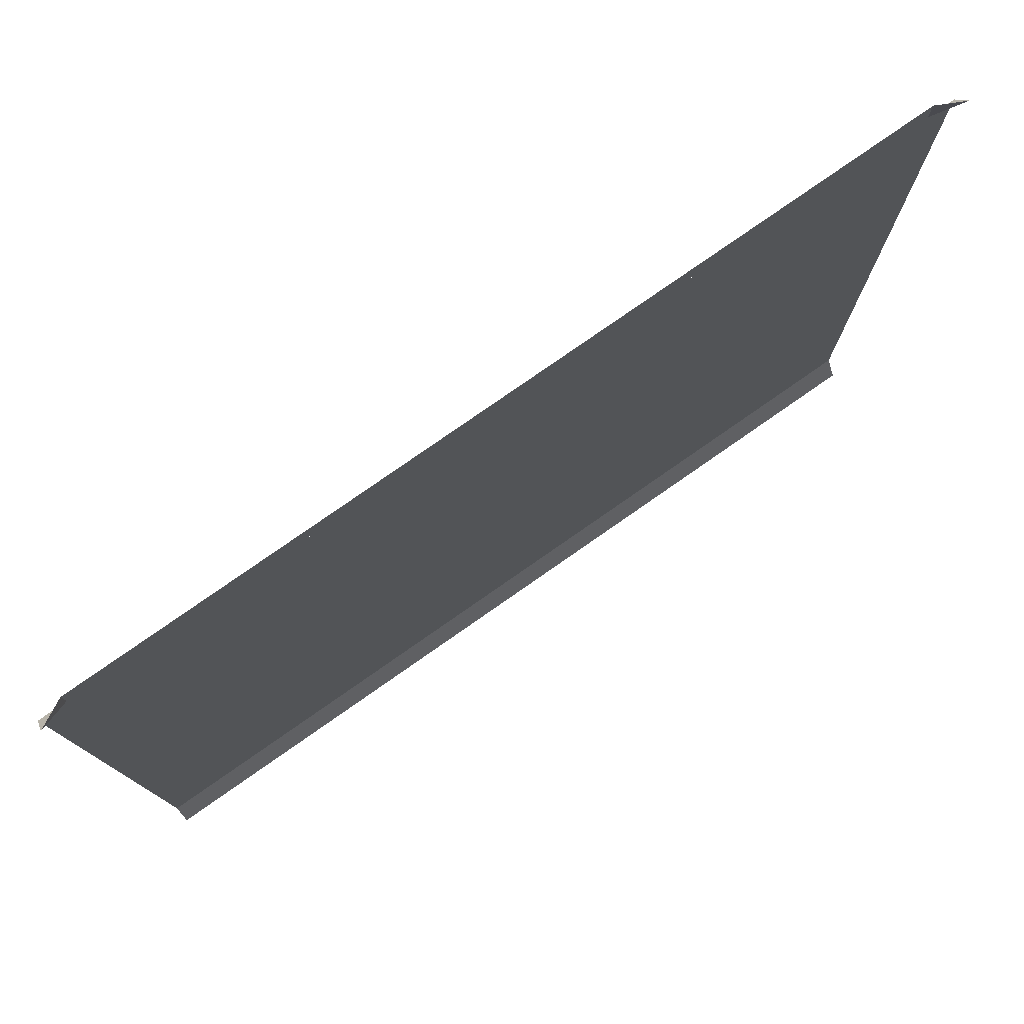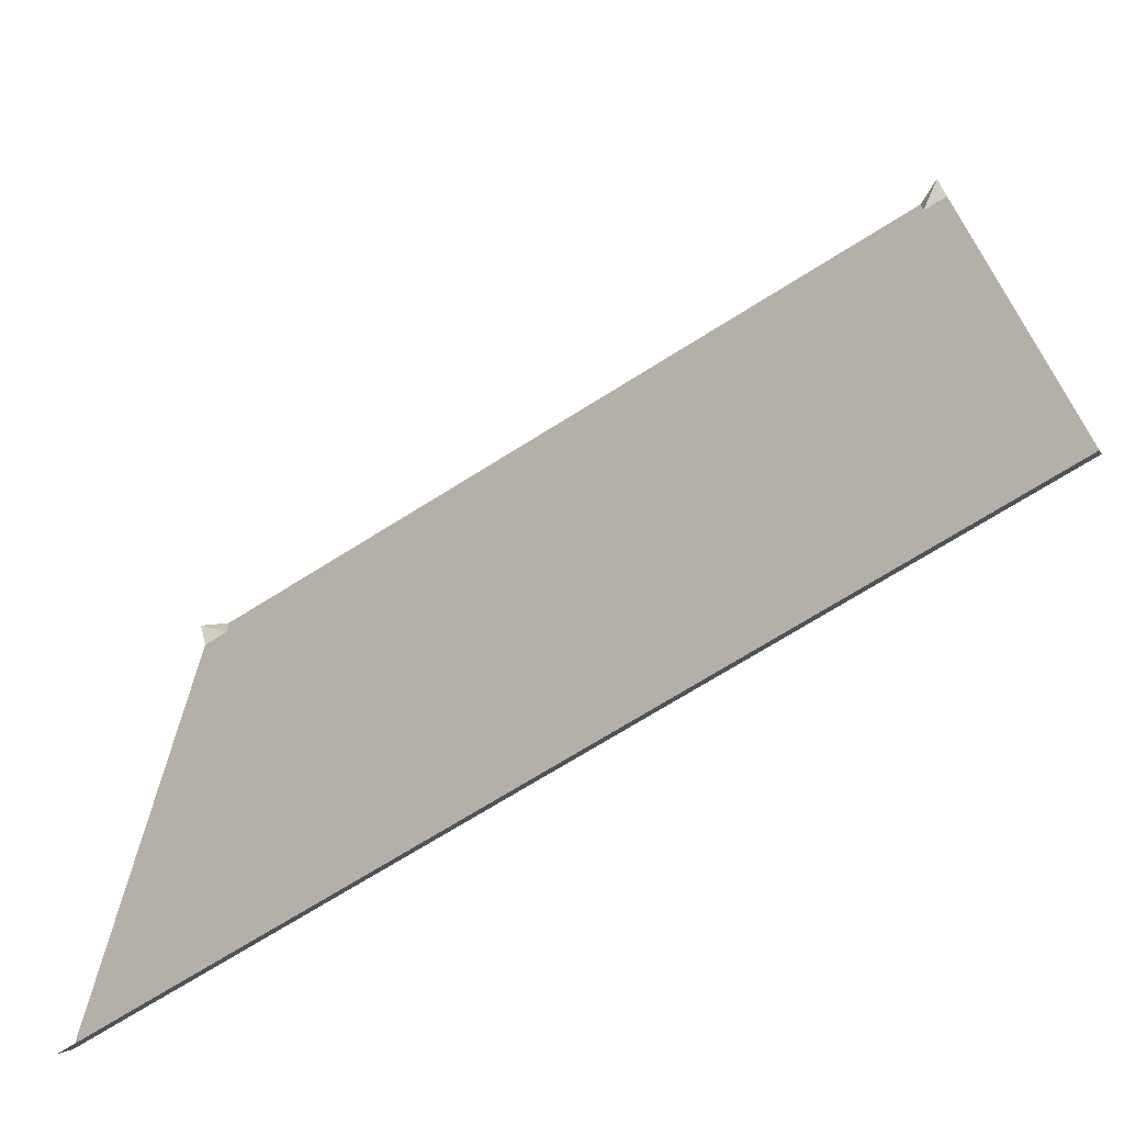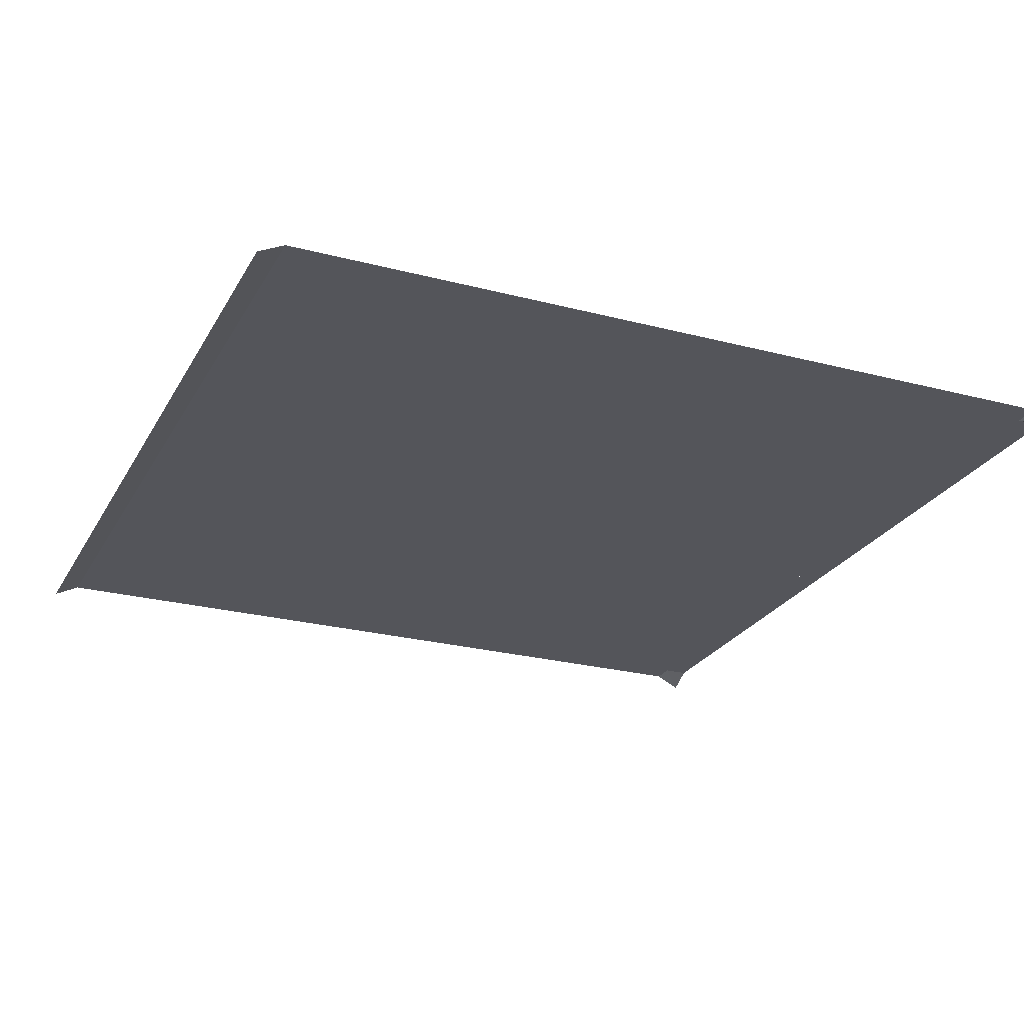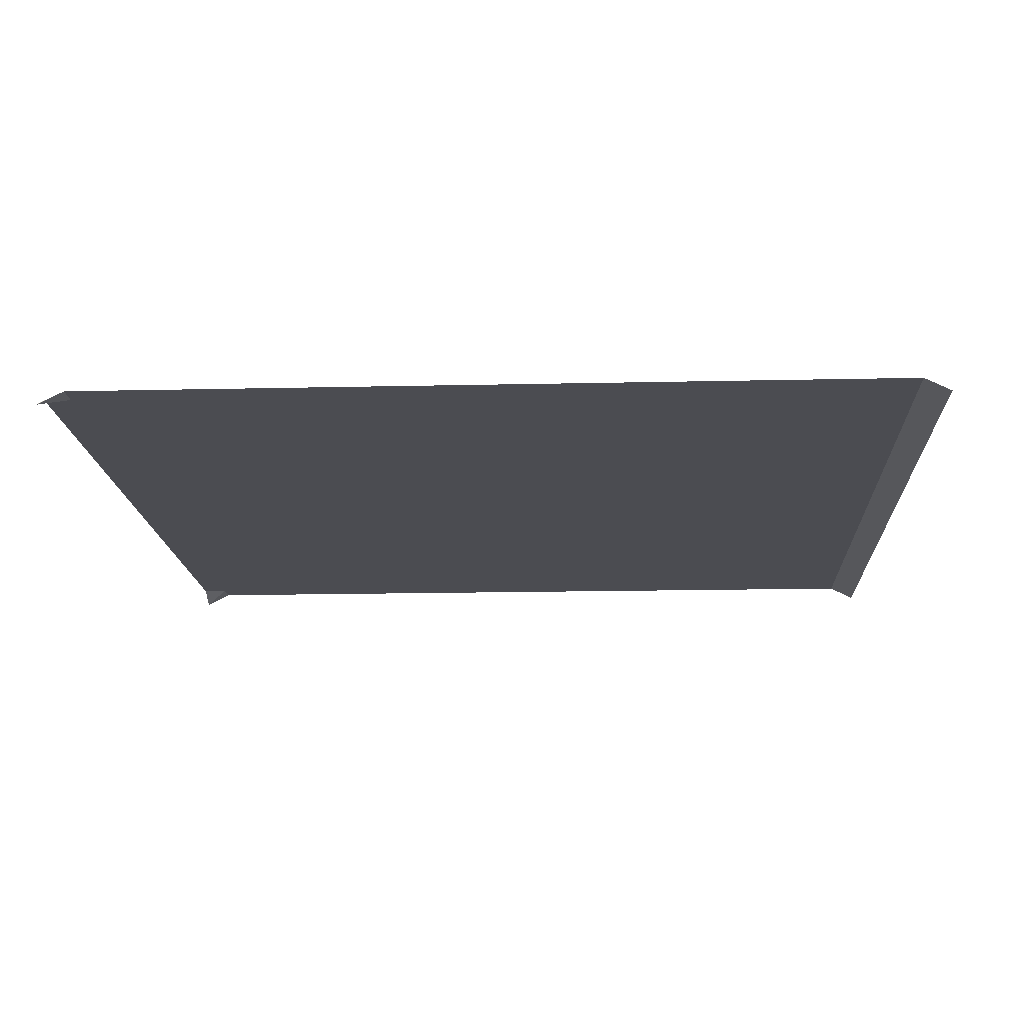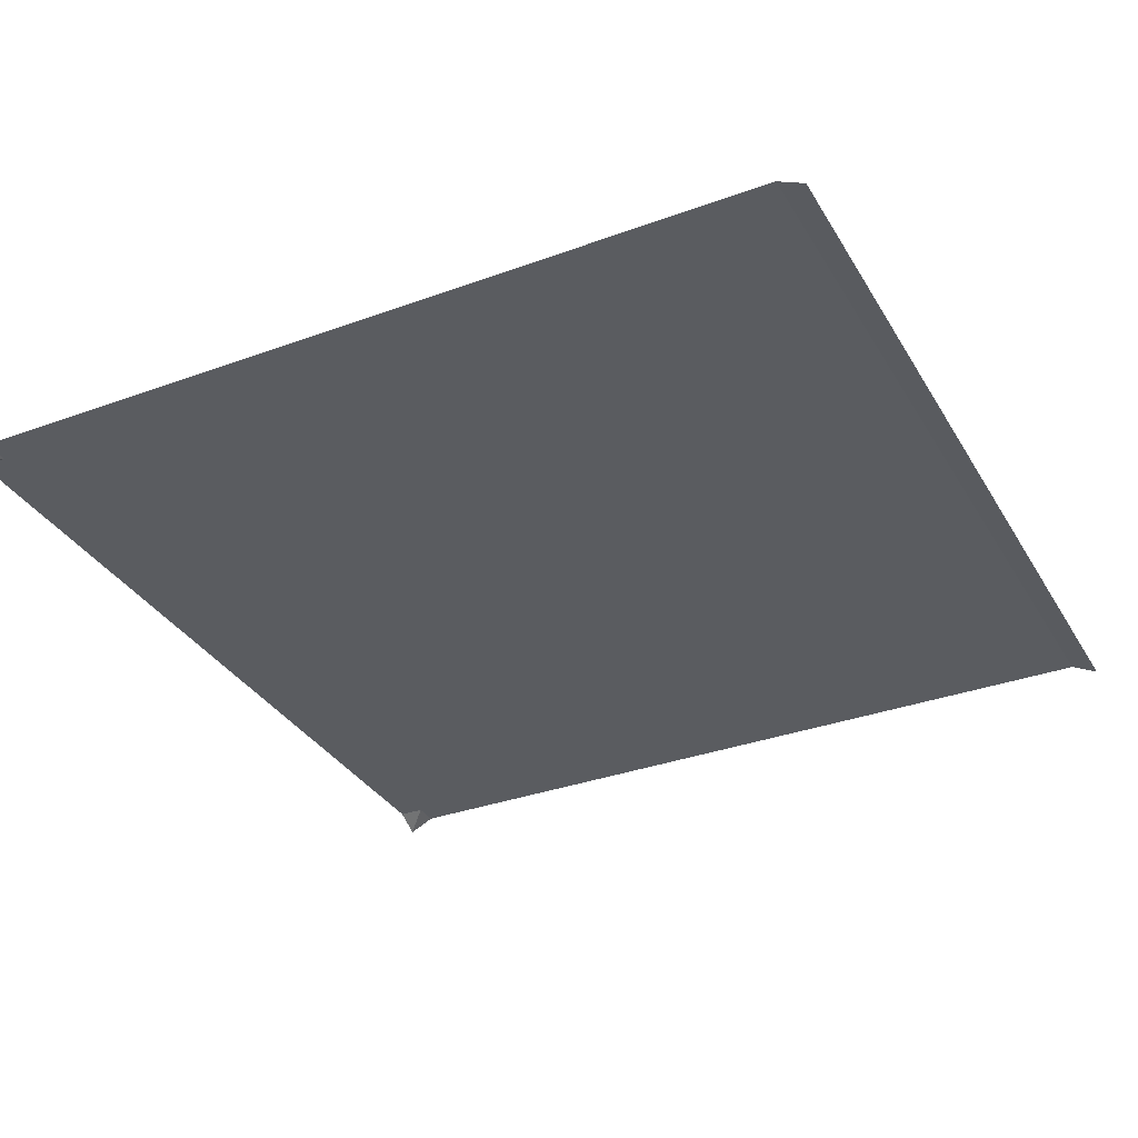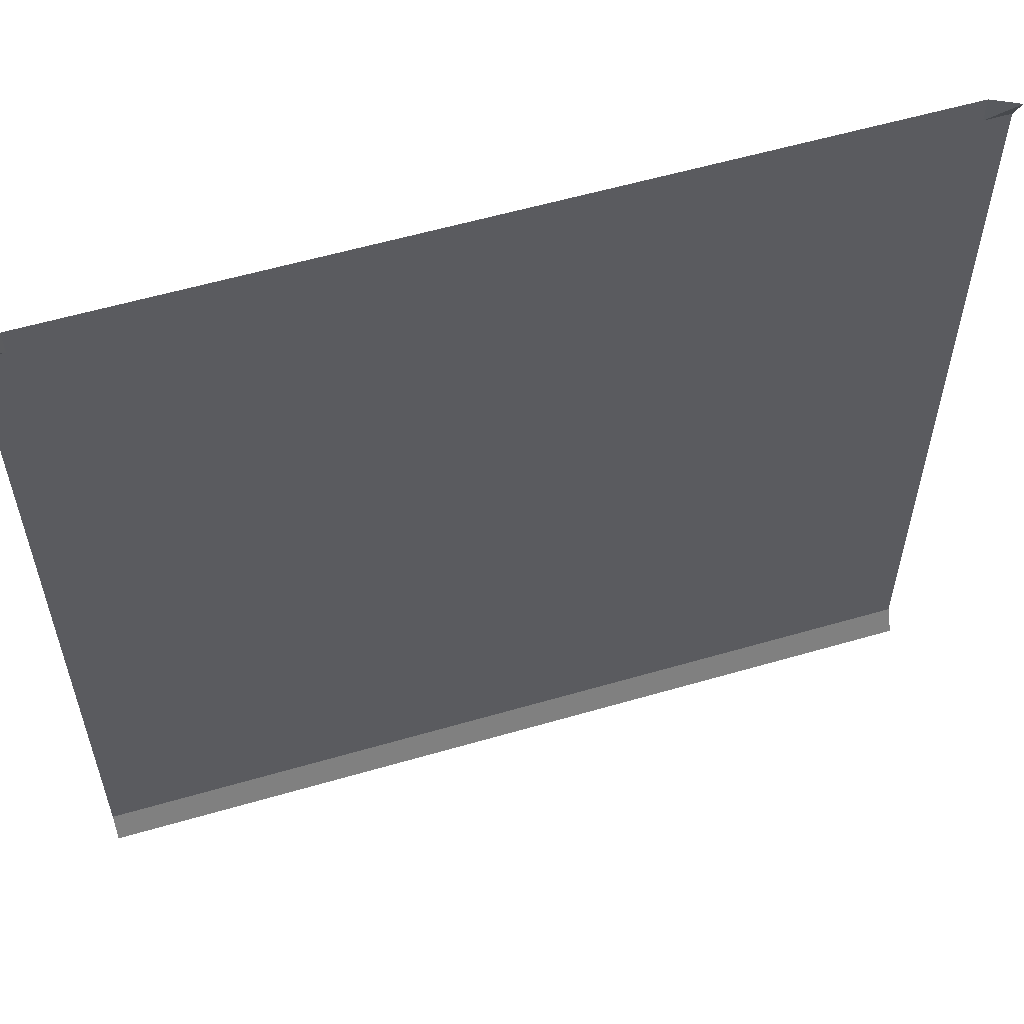
<metadata>
{"format":"obj","ext":"obj","renderer":"f3d","projection":"perspective","resolution":1024,"background":"white","views":[{"elev":78.7,"azim":-34.9,"up":"+Z"},{"elev":-70.1,"azim":32.3,"up":"+Z"},{"elev":-24.9,"azim":-113.1,"up":"+Y"},{"elev":-15.3,"azim":92.8,"up":"+Y"},{"elev":-33.6,"azim":116.5,"up":"+Y"},{"elev":57.7,"azim":-16.8,"up":"+Z"}]}
</metadata>
<code>
o RoadThreeConnection
v 10 0.15 -0.3
v 10 -2e-06 0
v 5 0.15 -5
v 5 0.15 -5
v 9.7 0.15 -0.3
v 9.7 0.15 0
v 10 -2e-06 0
v 10 0.15 -0.3
v 0 0.15 -0.3
v 5 0.15 0
v 5 0.15 -0.3
v 5 0.15 -5
v 5 0.15 0
v 5 0.15 -0.3
v 5 0.15 -5
v 0.3 0.15 -0.3
v 0.3 0.15 0
v -1e-06 -2e-06 0
v 5 0.15 -0.3
v 10 0.15 -9.7
v 10 1e-06 -10
v 10 0.15 -5
v 0 0.15 -9.7
v 0 1e-06 -10
v 5 0.15 -9.7
v 5 0 -10
v 0 0.15 -5
v 5 0.15 -0.3
v 9.7 0.15 -0.3
v 9.7 0.15 -0.3
v 9.7 0.15 0
v 0 0.15 -0.3
v -1e-06 -2e-06 0
v 0.3 0.15 -0.3
v 0.3 0.15 -0.3
v 5 0.15 -9.7
v 5 0.15 -9.7
v 5 0.15 -9.7
v 0 0.15 -5
v 0.3 0.15 0
v 10 0.15 -5
v 10 0.15 -9.7
v 5 0 -10
v 0 0.15 -9.7
f 6 28 13
f 12 8 22
f 2 1 29
f 31 7 30
f 11 17 10
f 32 4 27
f 18 16 9
f 40 34 33
f 41 38 3
f 43 20 21
f 25 39 15
f 44 26 24
f 6 5 28
f 12 19 8
f 11 35 17
f 32 14 4
f 41 42 38
f 43 36 20
f 25 23 39
f 44 37 26

</code>
